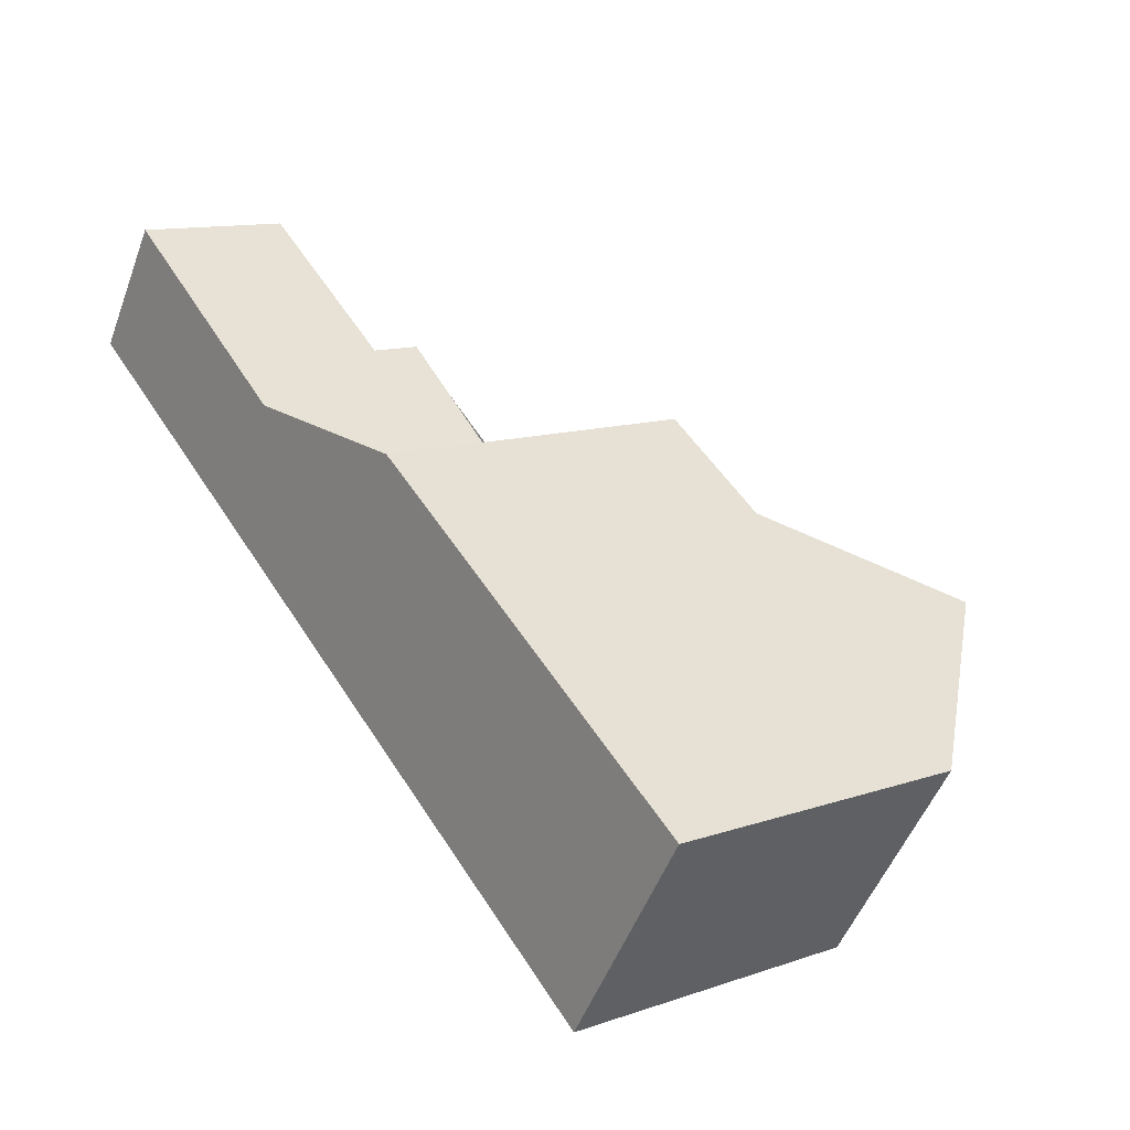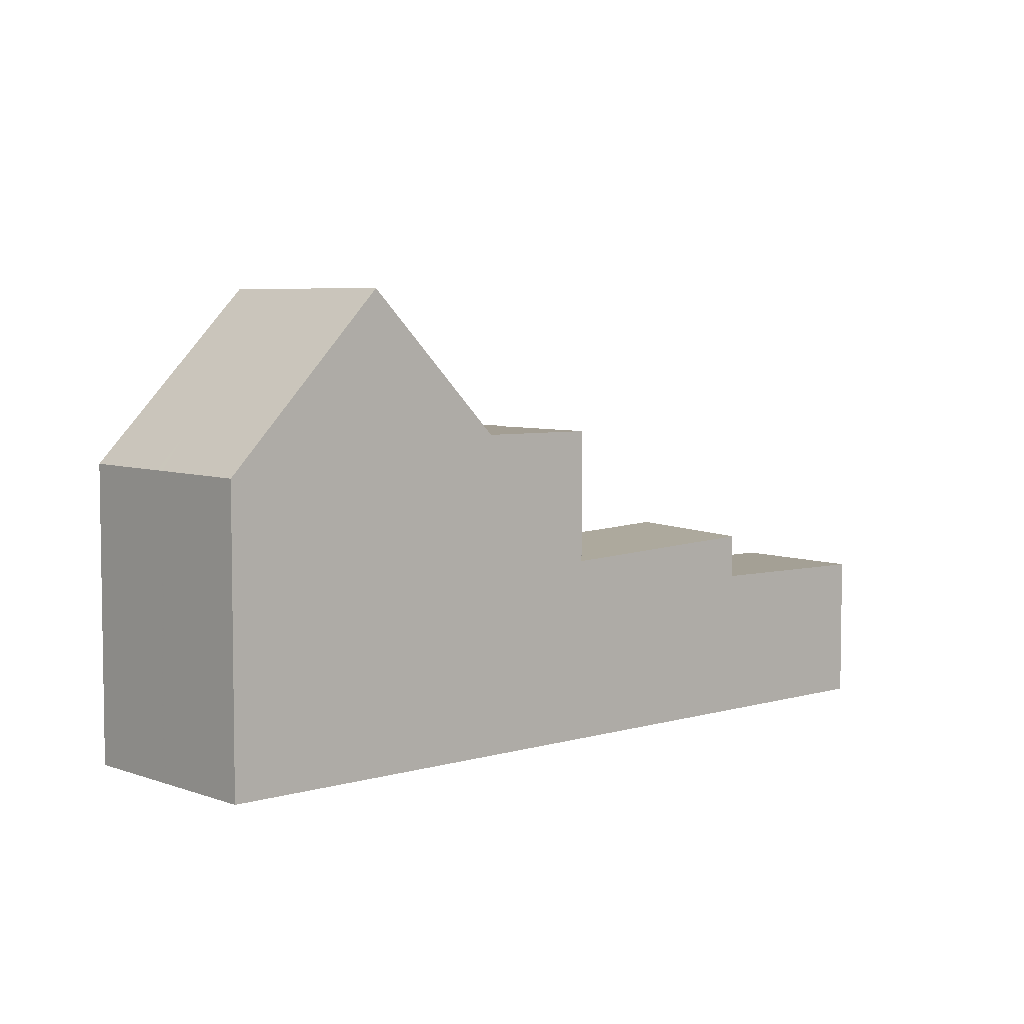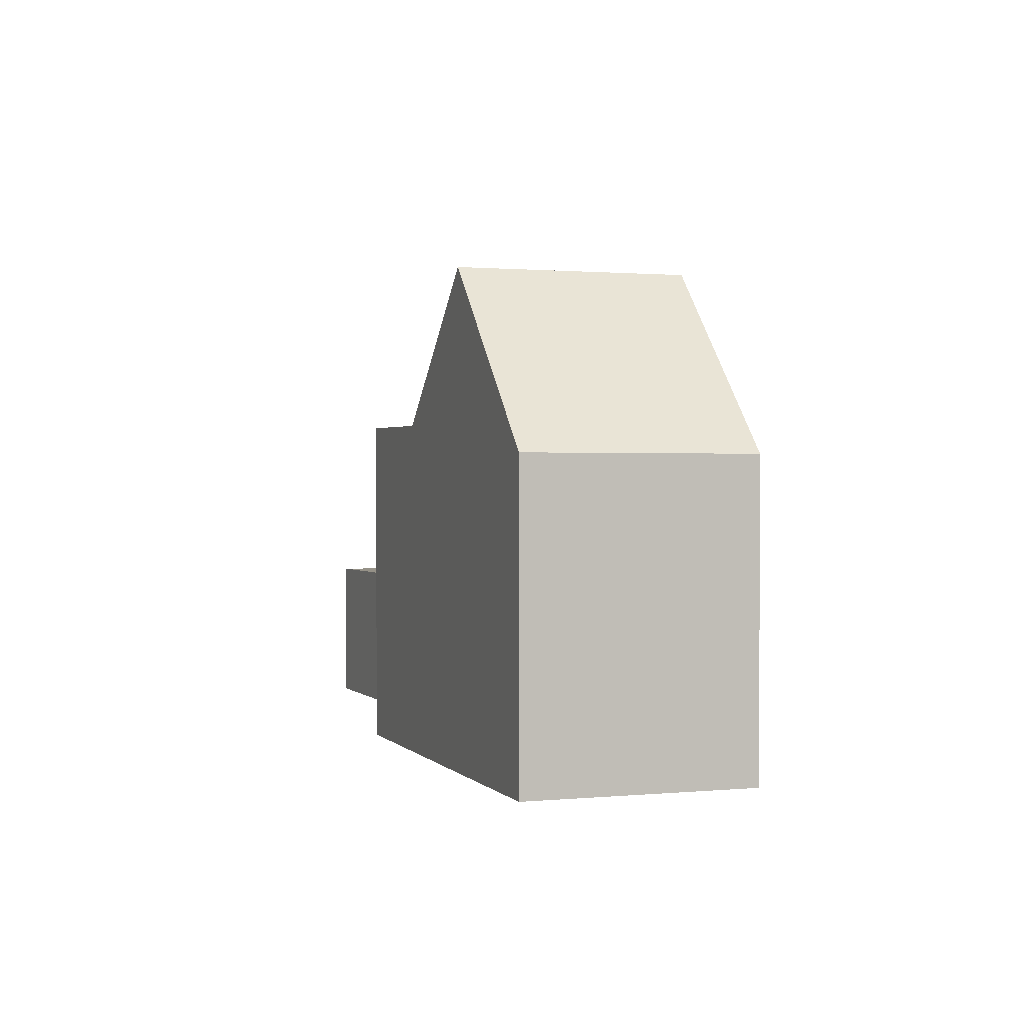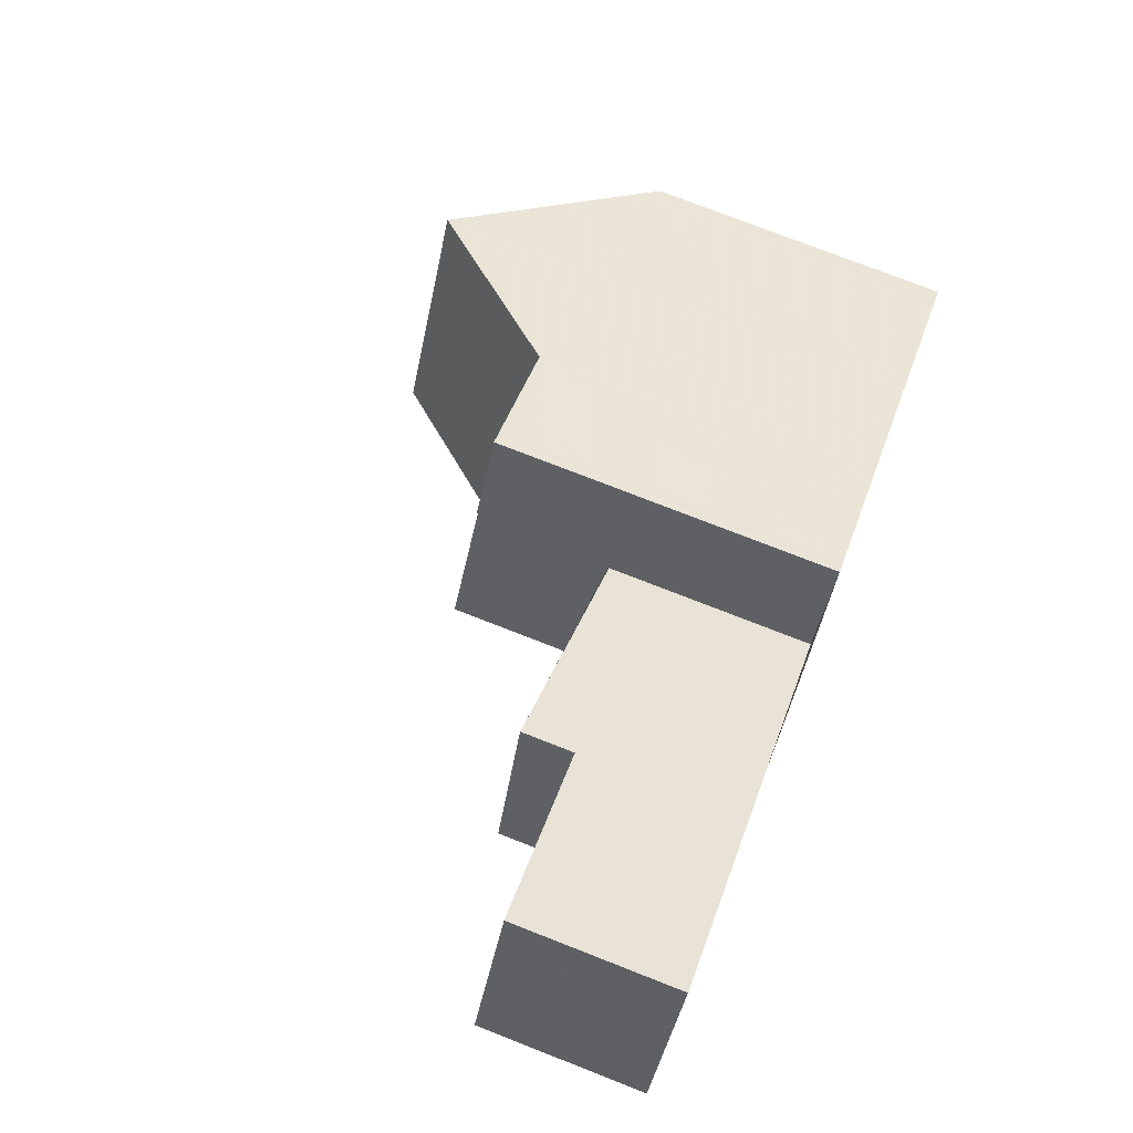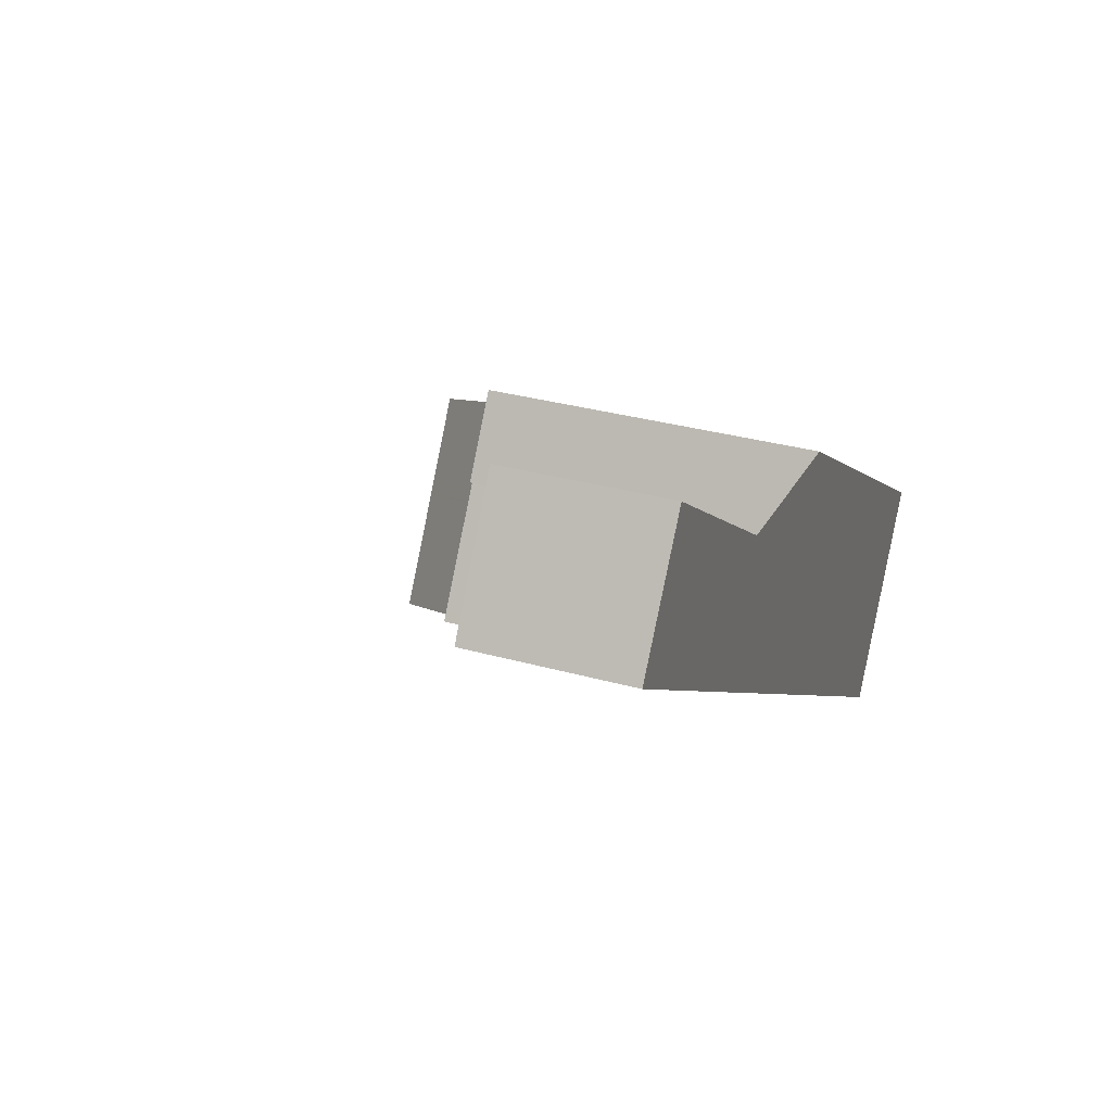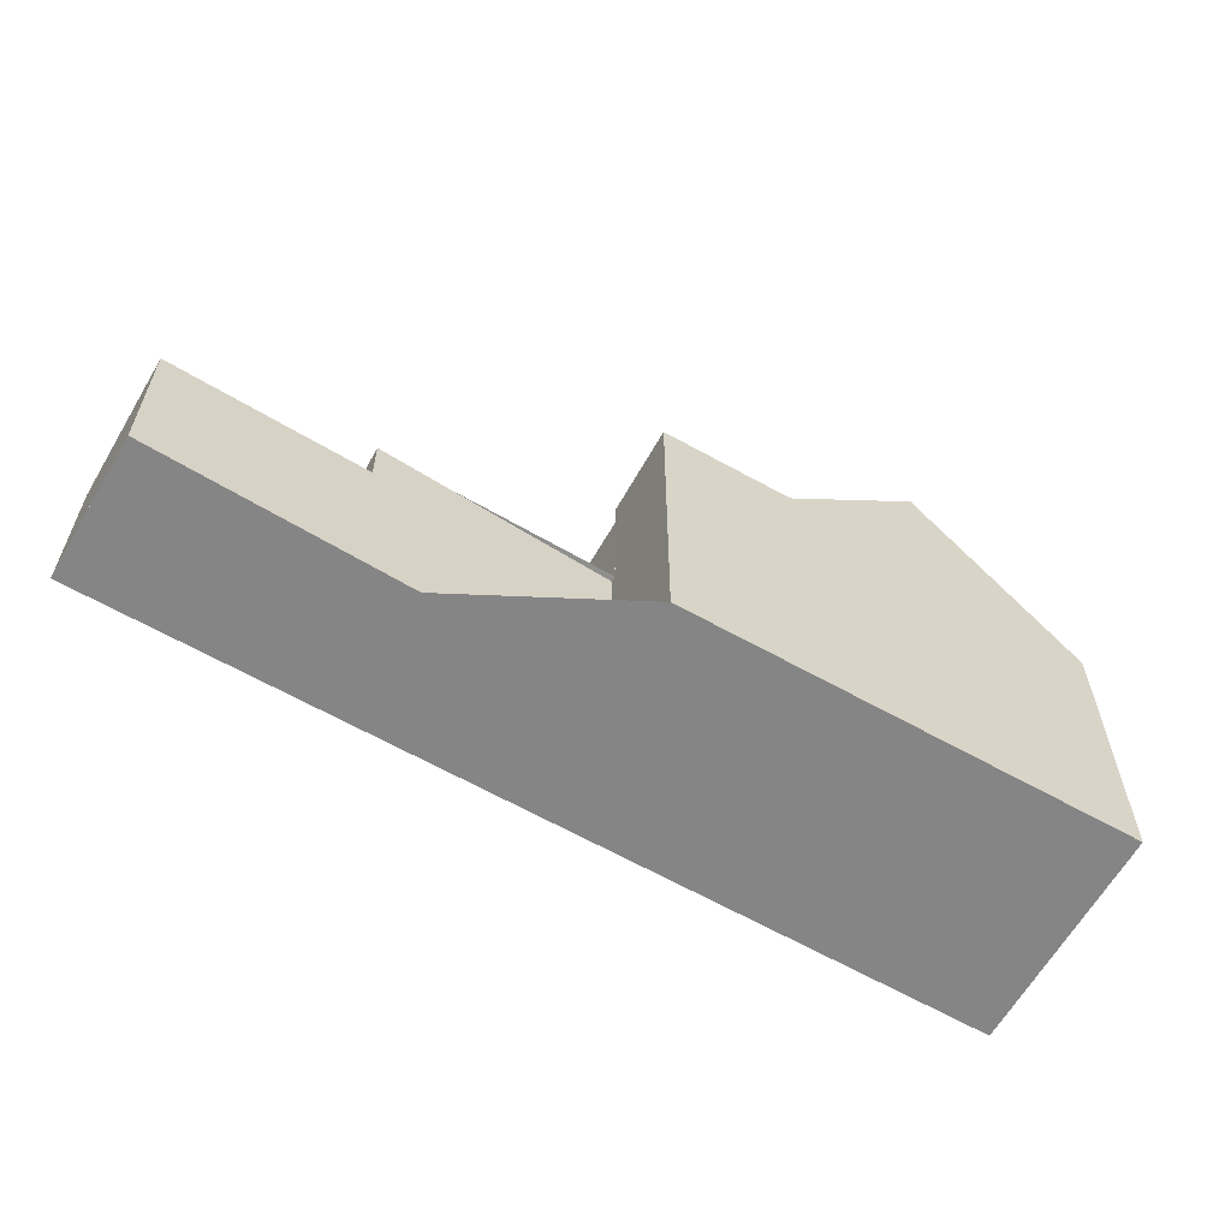
<metadata>
{"format":"obj","ext":"obj","renderer":"f3d","projection":"perspective","resolution":1024,"background":"white","views":[{"elev":11.9,"azim":-129.0,"up":"+Y"},{"elev":5.4,"azim":-8.8,"up":"+Z"},{"elev":1.7,"azim":-76.1,"up":"+Z"},{"elev":76.4,"azim":111.3,"up":"+Y"},{"elev":31.9,"azim":111.5,"up":"+Y"},{"elev":-61.8,"azim":-176.4,"up":"+Z"}]}
</metadata>
<code>
v -571.1 -1720 5.138
v -573.2 -1716 5.161
v -566.8 -1712 5.592
v -559.9 -1709 2.616
v -558.6 -1711 2.579
v -565.9 -1713 3.349
v -568.7 -1718 8.096
v -570.8 -1715 8.118
v -570.7 -1719 5.647
v -572.8 -1716 5.652
v -572.2 -1718 5.15
v -571.8 -1718 5.649
v -569.8 -1716 8.107
v -573.2 -1716 5.161
v -572.8 -1716 5.652
v -570.8 -1715 8.118
v -570.8 -1715 8.118
v -568.7 -1718 8.096
v -564.6 -1715 3.25
v -566.6 -1717 5.607
v -568.7 -1713 5.611
v -564.8 -1715 3.439
v -568.7 -1713 5.611
v -566.6 -1717 5.607
v -564.8 -1715 5.589
v -566 -1713 5.59
v -561.4 -1713 2.624
v -562.7 -1711 2.66
v -565.9 -1713 3.347
v -565.8 -1714 3.337
v -565.8 -1714 3.342
v -561.4 -1713 3.4
v -562.7 -1711 3.507
v -566 -1713 3.353
v -566 -1713 3.353
v -564.8 -1715 3.243
v -562.6 -1711 3.505
v -562.6 -1711 2.659
v -566 -1714 3.451
v -566 -1714 3.343
v -567.8 -1715 5.609
v -569.8 -1716 8.107
v -567.8 -1715 5.609
v -566 -1714 5.591
v -559.9 -1709 2.616
v -568.7 -1713 5.611
v -570.8 -1715 8.118
v -568.7 -1713 5.611
v -566.8 -1712 5.592
v -564.8 -1715 3.243
v -564.8 -1715 3.439
v -566.6 -1717 5.607
v -561.4 -1713 2.624
v -561.4 -1713 3.4
v -558.6 -1711 2.579
v -564.6 -1715 3.251
v -568.7 -1718 8.096
v -568.7 -1718 8.096
v -570.7 -1719 5.647
v -571.1 -1720 5.138
v -566.6 -1717 5.607
v -564.8 -1715 5.589
v -566.1 -1713 3.451
v -566.1 -1713 5.591
v -566.1 -1713 3.349
v -566 -1714 5.591
v -566.9 -1712 5.593
v -566.9 -1712 5.593
v -566 -1714 3.343
v -564.8 -1715 5.589
v -564.8 -1715 5.589
v -565.9 -1714 3.337
v -564.8 -1715 3.243
v -564.8 -1715 3.243
v -565.8 -1714 3.332
v -571.1 -1720 5.159
v -571.1 -1720 5.159
v -572.2 -1718 5.171
v -573.2 -1716 5.182
v -573.2 -1716 5.182
v -558.6 -1711 2.579
v -558.6 -1711 2.579
v -559.4 -1710 2.602
v -561.4 -1713 2.624
v -561.4 -1713 2.624
v -561.4 -1713 3.4
v -561.4 -1713 3.4
v -562.7 -1711 3.507
v -562.6 -1711 3.505
v -562.6 -1711 2.659
v -562.7 -1711 2.66
v -565.8 -1714 3.449
v -565.8 -1714 3.332
v -562.5 -1711 3.494
v -562.5 -1711 2.656
v -562.5 -1711 2.656
v -562.5 -1711 3.494
v -569.7 -1716 8.106
v -571.7 -1718 5.649
v -569.7 -1716 8.106
v -572 -1718 5.169
v -567.6 -1715 5.609
v -565.8 -1714 5.591
v -567.6 -1715 5.609
v -559.8 -1709 2.612
v -565.8 -1714 5.591
v -572.1 -1718 5.148
v -566 -1714 5.592
v -566.1 -1714 5.593
v -567 -1712 5.595
v -567 -1712 5.595
v -564.9 -1715 5.59
v -565 -1715 5.59
v -569.8 -1716 8.108
v -568.7 -1715 6.763
v -563.1 -1712 3.465
v -572.3 -1718 5.172
v -571.9 -1718 5.649
v -569.8 -1716 8.108
v -565.9 -1714 5.591
v -565.9 -1714 3.45
v -565.9 -1714 3.337
v -559.7 -1710 2.61
v -562.5 -1711 2.655
v -562.5 -1711 3.493
v -565.9 -1714 5.591
v -566.1 -1714 5.593
v -567.7 -1715 5.609
v -567.7 -1715 5.609
v -562.5 -1711 3.493
v -562.5 -1711 2.655
v -572.3 -1718 5.151
v -562.6 -1711 3.505
v -562.6 -1711 2.659
v -566.1 -1713 3.451
v -566.1 -1713 3.349
v -566.1 -1713 5.591
v -562.6 -1711 3.505
v -563.6 -1712 3.459
v -566 -1713 3.353
v -566 -1713 3.353
v -562.6 -1711 2.659
v -570 -1716 8.109
v -572.4 -1718 5.152
v -572.4 -1718 5.173
v -567.9 -1715 5.609
v -567.9 -1715 5.609
v -566.2 -1713 5.593
v -566.1 -1713 3.349
v -570 -1716 8.109
v -572 -1717 5.65
v -566.1 -1713 5.591
v -566 -1713 5.59
v -559.8 -1709 2.614
v -562.5 -1711 2.658
v -564.9 -1715 3.44
v -564.9 -1715 3.252
v -570.7 -1719 5.647
v -570.7 -1719 5.668
v -570.8 -1719 5.472
v -568.7 -1718 8.096
v -568.7 -1718 8.096
v -566.7 -1716 5.607
v -564.9 -1715 5.589
v -566.7 -1716 5.607
v -561.6 -1713 3.414
v -561.6 -1713 2.629
v -561.6 -1713 2.629
v -561.6 -1713 3.414
v -564.7 -1715 3.259
v -564.9 -1715 3.252
v -565.1 -1715 5.59
v -558.8 -1711 2.585
v -558.8 -1711 2.585
v -564.9 -1715 5.589
v -570.6 -1715 8.115
v -573 -1717 5.159
v -573 -1717 5.18
v -568.5 -1714 5.61
v -568.5 -1714 5.61
v -566.8 -1713 5.594
v -570.6 -1715 8.115
v -572.6 -1716 5.651
v -566.7 -1712 5.593
v -566.6 -1712 5.592
v -571.1 -1720 5.138
v -571.1 -1720 5.138
v -571.1 -1720 0
v -571.1 -1720 8.882e-16
v -573.2 -1716 5.182
v -573.2 -1716 5.161
v -573.2 -1716 0
v -573.2 -1716 0
v -566.8 -1712 5.592
v -566.8 -1712 5.592
v -566.8 -1712 0
v -566.8 -1712 0
v -559.9 -1709 2.616
v -559.9 -1709 2.616
v -559.9 -1709 4.441e-16
v -559.9 -1709 -4.441e-16
v -558.6 -1711 2.579
v -558.6 -1711 2.579
v -558.6 -1711 0
v -558.6 -1711 0
v -563.6 -1712 3.459
v -565.9 -1713 3.349
v -565.9 -1713 0
v -563.6 -1712 0
v -570.7 -1719 5.647
v -568.7 -1718 8.096
v -568.7 -1718 -1.776e-15
v -570.7 -1719 0
v -570.8 -1719 5.472
v -570.7 -1719 5.647
v -570.7 -1719 0
v -570.8 -1719 0
v -570.8 -1715 8.118
v -572.8 -1716 5.652
v -572.8 -1716 0
v -570.8 -1715 0
v -572.3 -1718 5.151
v -572.2 -1718 5.15
v -572.2 -1718 -8.882e-16
v -572.3 -1718 0
v -573.2 -1716 5.161
v -573.2 -1716 5.161
v -573.2 -1716 0
v -573.2 -1716 0
v -568.7 -1713 5.611
v -570.8 -1715 8.118
v -570.8 -1715 0
v -568.7 -1713 0
v -564.8 -1715 3.243
v -564.6 -1715 3.25
v -564.6 -1715 0
v -564.8 -1715 0
v -567 -1712 5.595
v -568.7 -1713 5.611
v -568.7 -1713 0
v -567 -1712 0
v -568.7 -1718 8.096
v -566.6 -1717 5.607
v -566.6 -1717 0
v -568.7 -1718 -1.776e-15
v -559.8 -1709 2.614
v -559.9 -1709 2.616
v -559.9 -1709 -4.441e-16
v -559.8 -1709 0
v -566.6 -1712 5.592
v -566.8 -1712 5.592
v -566.8 -1712 0
v -566.6 -1712 0
v -558.6 -1711 2.579
v -558.6 -1711 2.579
v -558.6 -1711 0
v -558.6 -1711 0
v -572.1 -1718 5.148
v -571.1 -1720 5.138
v -571.1 -1720 8.882e-16
v -572.1 -1718 0
v -566.8 -1712 5.592
v -566.9 -1712 5.593
v -566.9 -1712 -8.882e-16
v -566.8 -1712 0
v -564.9 -1715 5.59
v -564.8 -1715 5.589
v -564.8 -1715 0
v -564.9 -1715 0
v -571.1 -1720 5.138
v -571.1 -1720 5.159
v -571.1 -1720 8.882e-16
v -571.1 -1720 0
v -572.8 -1716 5.652
v -573.2 -1716 5.182
v -573.2 -1716 0
v -572.8 -1716 0
v -561.4 -1713 2.624
v -558.6 -1711 2.579
v -558.6 -1711 0
v -561.4 -1713 0
v -558.8 -1711 2.585
v -559.4 -1710 2.602
v -559.4 -1710 0
v -558.8 -1711 0
v -564.6 -1715 3.25
v -561.4 -1713 3.4
v -561.4 -1713 0
v -564.6 -1715 0
v -559.9 -1709 2.616
v -562.7 -1711 2.66
v -562.7 -1711 -4.441e-16
v -559.9 -1709 4.441e-16
v -559.7 -1710 2.61
v -559.8 -1709 2.612
v -559.8 -1709 0
v -559.7 -1710 0
v -572.2 -1718 5.15
v -572.1 -1718 5.148
v -572.1 -1718 0
v -572.2 -1718 -8.882e-16
v -566.9 -1712 5.593
v -567 -1712 5.595
v -567 -1712 0
v -566.9 -1712 -8.882e-16
v -566.6 -1717 5.607
v -564.9 -1715 5.59
v -564.9 -1715 0
v -566.6 -1717 0
v -559.4 -1710 2.602
v -559.7 -1710 2.61
v -559.7 -1710 0
v -559.4 -1710 0
v -572.4 -1718 5.152
v -572.3 -1718 5.151
v -572.3 -1718 0
v -572.4 -1718 -8.882e-16
v -562.7 -1711 3.507
v -563.6 -1712 3.459
v -563.6 -1712 0
v -562.7 -1711 0
v -565.9 -1713 3.349
v -566 -1713 3.353
v -566 -1713 0
v -565.9 -1713 0
v -573 -1717 5.159
v -572.4 -1718 5.152
v -572.4 -1718 -8.882e-16
v -573 -1717 0
v -559.8 -1709 2.612
v -559.8 -1709 2.614
v -559.8 -1709 0
v -559.8 -1709 0
v -571.1 -1720 5.159
v -570.8 -1719 5.472
v -570.8 -1719 0
v -571.1 -1720 8.882e-16
v -558.6 -1711 2.579
v -558.8 -1711 2.585
v -558.8 -1711 0
v -558.6 -1711 0
v -573.2 -1716 5.161
v -573 -1717 5.159
v -573 -1717 0
v -573.2 -1716 0
v -566 -1713 5.59
v -566.6 -1712 5.592
v -566.6 -1712 0
v -566 -1713 0
v -559.9 -1709 0
v -558.6 -1711 0
v -571.1 -1720 0
v -573.2 -1716 0
v -566.8 -1712 0
v -565.9 -1713 0
f 162 57 159
f 99 59 77 101
f 118 12 78 117
f 119 13 12 118
f 80 10 15 79
f 15 10 8 16
f 163 52 58 161
f 156 51 62 164
f 134 28 33 133
f 64 26 35 34 63
f 157 50 51 156
f 63 34 65
f 54 32 27 53
f 136 40 39 135
f 115 42 114
f 87 19 56 86
f 135 39 44 137
f 47 17 23 46
f 68 3 49 67
f 139 88 138
f 50 36 22 51
f 95 38 37 94
f 31 29 89 97 116
f 159 57 7 9 158
f 158 9 160
f 52 24 18 58
f 51 22 25 62
f 152 66 109 148
f 111 68 67 110
f 113 71 70 112
f 175 71 113 172
f 69 29 31 72
f 73 56 19 74
f 72 31 30 75
f 171 75 30 170
f 76 1 60 77
f 101 77 60 107
f 117 78 11 132
f 79 14 2 80
f 81 55 5 82
f 173 83 174
f 84 81 82 85
f 155 45 154
f 142 91 4 45 155
f 122 93 92 121
f 131 95 94 130
f 116 97 125
f 99 12 13 100
f 101 78 12 99
f 128 102 98 42 115
f 121 92 103 120
f 124 96 105 123
f 126 106 108 127
f 107 11 78 101
f 127 108 104 129
f 148 109 43 147
f 110 48 21 111
f 112 20 61 113
f 172 113 61 165
f 146 41 115 114 150
f 116 30 31
f 151 118 117 145
f 143 119 118 151
f 120 44 39 121
f 168 124 123 83 173
f 127 109 66 126
f 129 43 109 127
f 121 39 40 122
f 167 131 130 166
f 170 30 116 125 169
f 115 41 128
f 145 117 132 144
f 133 37 38 134
f 140 6 139 138 89 29 141
f 178 145 144 177
f 181 148 147 180
f 179 146 150 182
f 183 151 145 178
f 176 143 151 183
f 185 153 152 184
f 154 105 96 90 155
f 155 90 142
f 184 152 148 181
f 141 29 69 149
f 156 92 93 157
f 158 59 159
f 160 76 77 59 158
f 159 59 99 100 162
f 161 98 102 163
f 164 103 92 156
f 166 54 53 167
f 169 86 56 170
f 165 104 108 172
f 173 81 84 168
f 174 55 81 173
f 172 108 106 175
f 170 56 73 171
f 177 14 79 178
f 180 48 110 181
f 182 47 46 179
f 178 79 15 183
f 183 15 16 176
f 184 67 49 185
f 181 110 67 184
f 187 188 189 186
f 191 192 193 190
f 195 196 197 194
f 199 200 201 198
f 203 204 205 202
f 207 208 209 206
f 211 212 213 210
f 215 216 217 214
f 219 220 221 218
f 223 224 225 222
f 227 228 229 226
f 231 232 233 230
f 235 236 237 234
f 239 240 241 238
f 243 244 245 242
f 247 248 249 246
f 251 252 253 250
f 255 256 257 254
f 259 260 261 258
f 263 264 265 262
f 267 268 269 266
f 271 272 273 270
f 275 276 277 274
f 279 280 281 278
f 283 284 285 282
f 287 288 289 286
f 291 292 293 290
f 295 296 297 294
f 299 300 301 298
f 303 304 305 302
f 307 308 309 306
f 311 312 313 310
f 315 316 317 314
f 319 320 321 318
f 323 324 325 322
f 327 328 329 326
f 331 332 333 330
f 335 336 337 334
f 339 340 341 338
f 343 344 345 342
f 347 348 349 346
f 351 352 353 354 355 350

</code>
